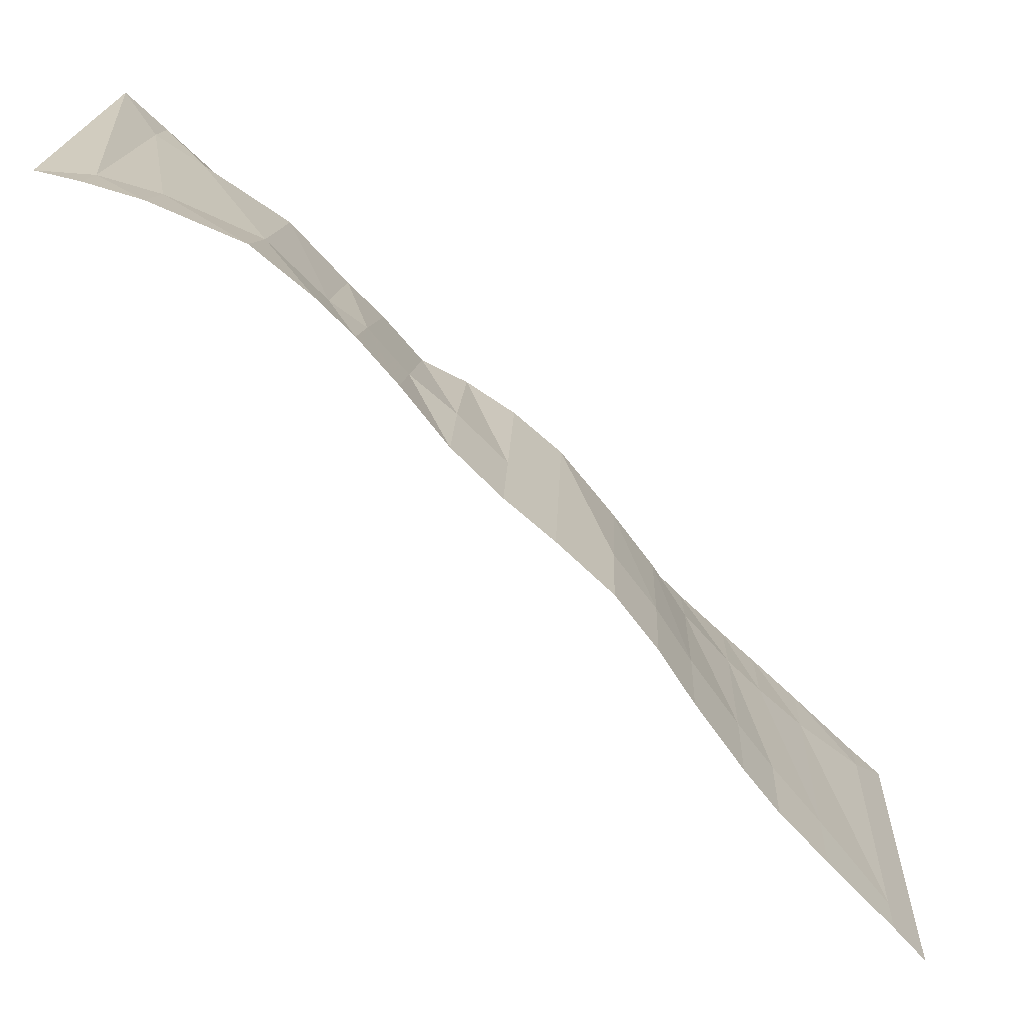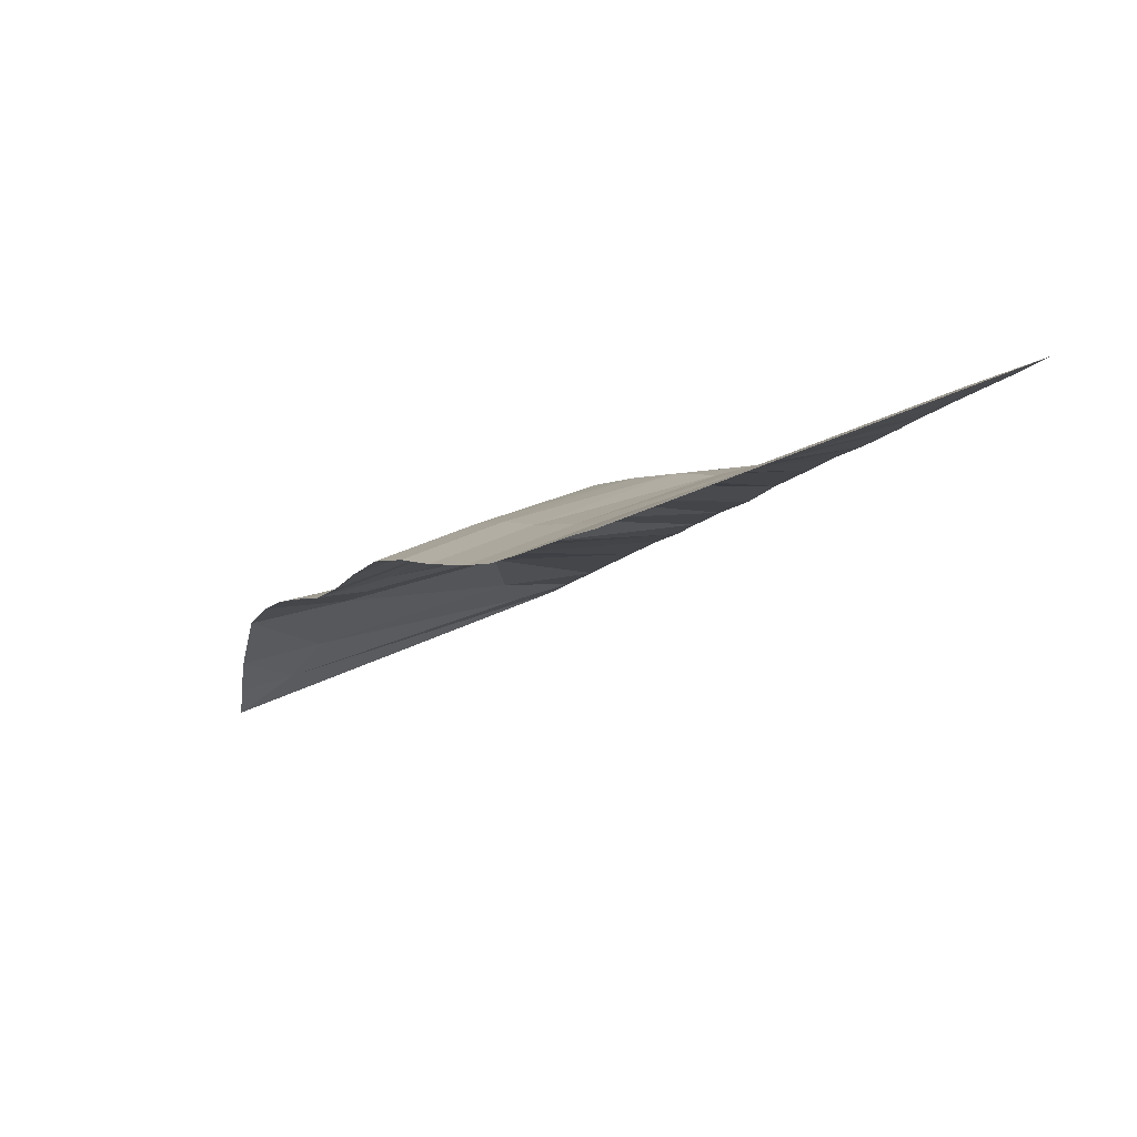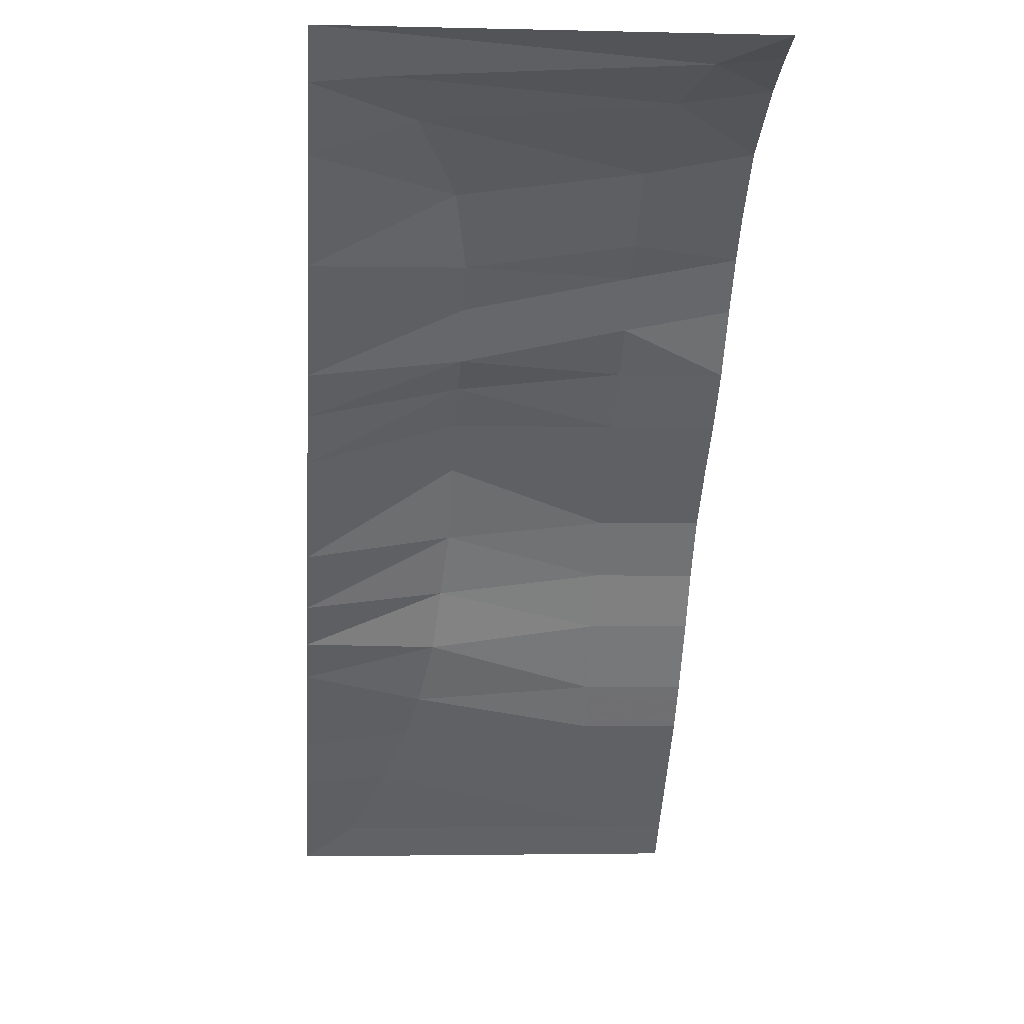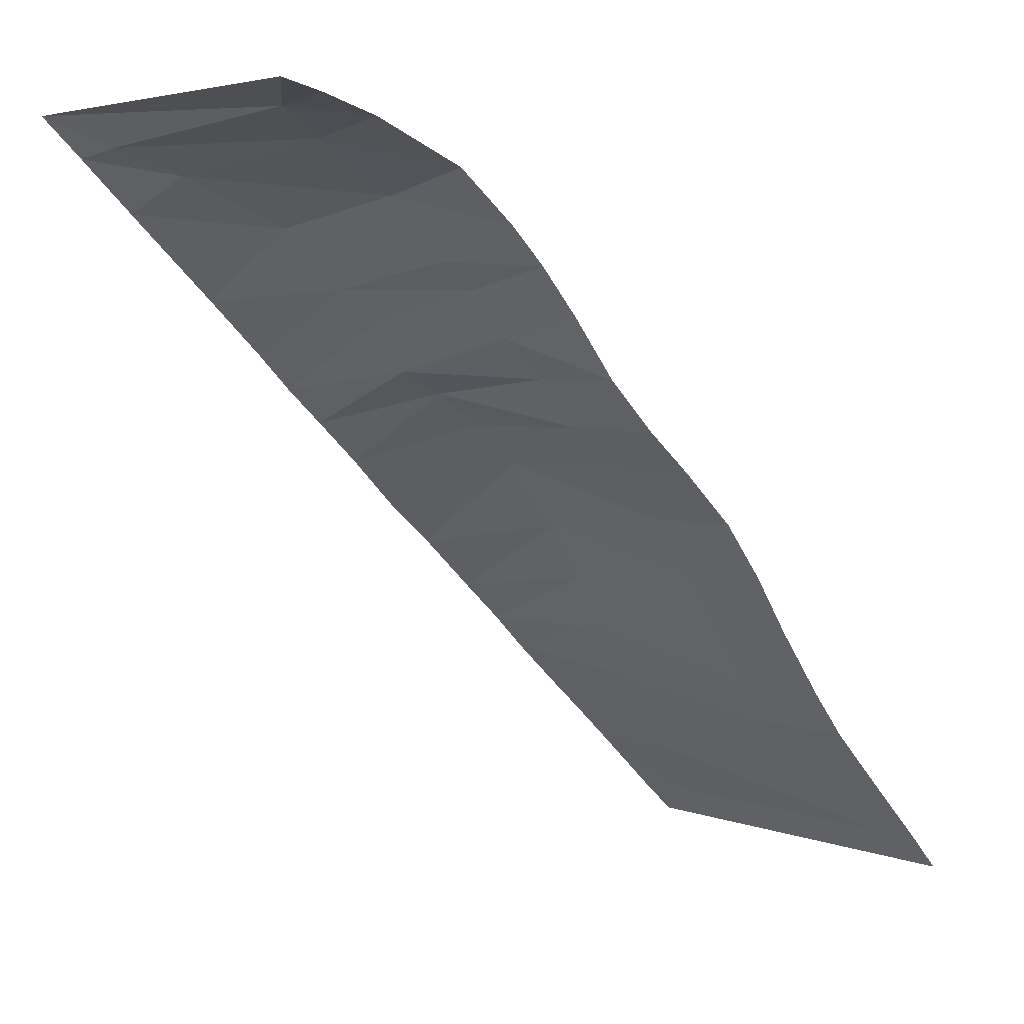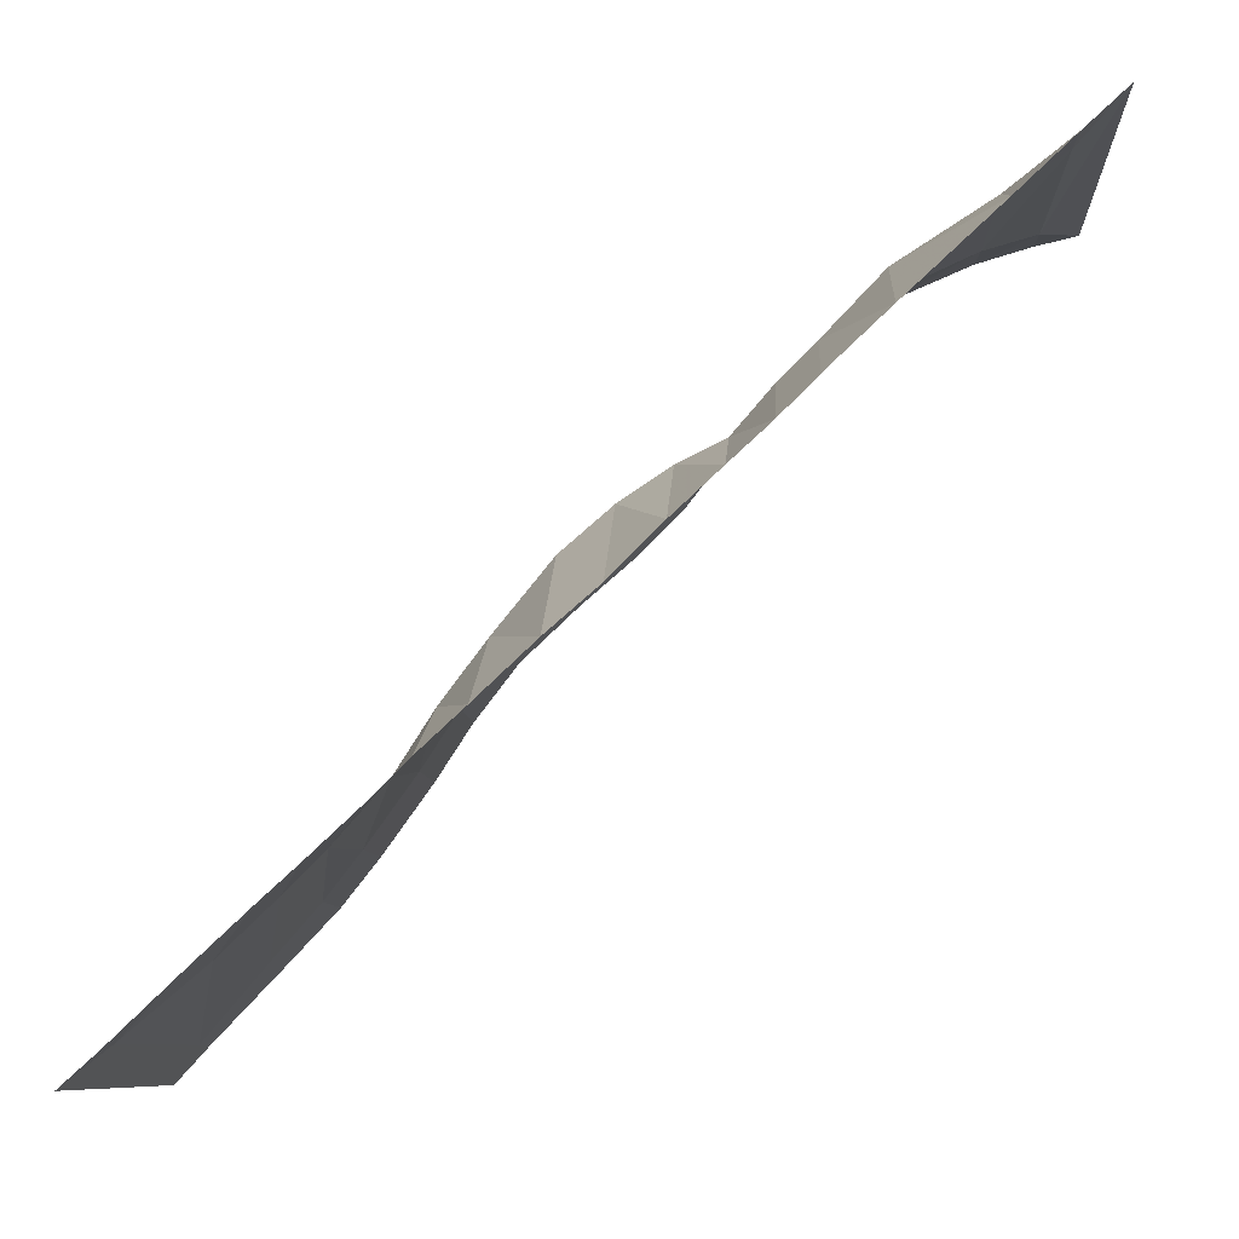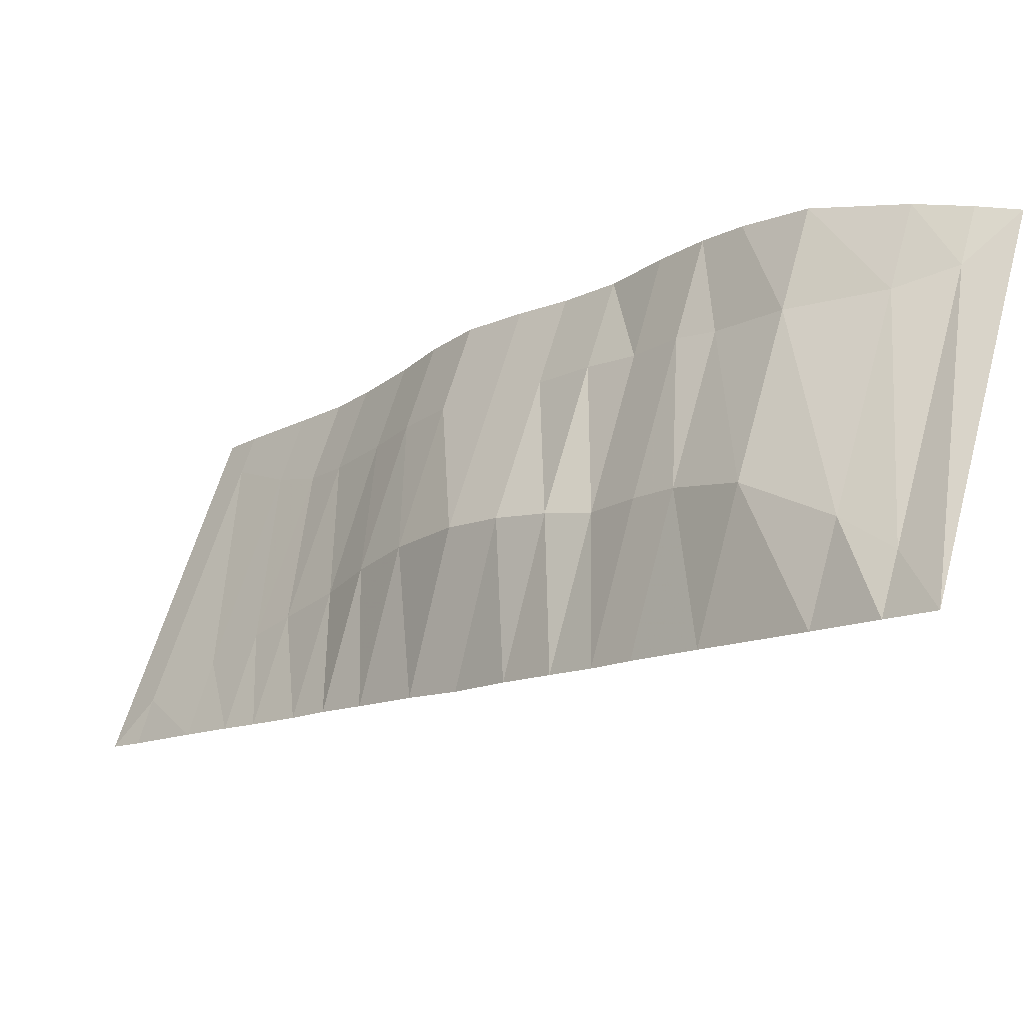
<metadata>
{"format":"obj","ext":"obj","renderer":"f3d","projection":"perspective","resolution":1024,"background":"white","views":[{"elev":19.7,"azim":-87.8,"up":"+Y"},{"elev":40.6,"azim":-30.6,"up":"+Z"},{"elev":-2.7,"azim":175.1,"up":"+Y"},{"elev":4.0,"azim":-129.2,"up":"+Y"},{"elev":-8.9,"azim":93.4,"up":"+Y"},{"elev":60.5,"azim":105.5,"up":"+Y"}]}
</metadata>
<code>
v 0.5 0 -1
v 0.5 -0.09375 -0.8984
v 0.3438 -0.07812 -0.8984
v -0.3516 -0.03906 -0.8984
v -0.5 0 -1
v -0.5 -0.02344 -0.8984
v -0.5 -0.0625 -0.7656
v -0.2891 -0.09375 -0.7656
v -0.5 -0.1562 -0.5469
v -0.25 -0.2031 -0.5469
v -0.5 -0.2734 -0.4062
v -0.25 -0.3438 -0.4062
v -0.5 -0.3594 -0.3203
v -0.25 -0.4062 -0.3203
v -0.5 -0.4688 -0.2266
v -0.25 -0.5156 -0.2266
v -0.5 -0.6094 -0.1172
v -0.25 -0.6094 -0.1172
v -0.5 -0.7266 0
v -0.25 -0.7266 0
v -0.5 -0.8281 0.1172
v -0.25 -0.8281 0.1172
v -0.5 -0.9531 0.25
v -0.25 -0.9531 0.25
v -0.5 -1.086 0.3516
v -0.25 -1.086 0.3516
v -0.5 -1.219 0.4375
v -0.25 -1.219 0.4375
v -0.5 -1.383 0.5547
v -0.25 -1.383 0.5547
v -0.5 -1.492 0.6406
v -0.2578 -1.492 0.6406
v -0.5 -1.617 0.7578
v -0.2969 -1.617 0.7578
v -0.5 -1.789 0.9219
v -0.3828 -1.789 0.9219
v -0.5 -1.875 1
v 0.375 -1.789 0.9219
v 0.5 -1.875 1
v 0.5 -1.805 0.9219
v 0.5 -1.648 0.7578
v 0.2891 -1.633 0.7578
v 0.5 -1.539 0.6406
v 0.2344 -1.508 0.6406
v 0.5 -1.461 0.5547
v 0.2031 -1.414 0.5547
v 0.5 -1.352 0.4375
v 0.1719 -1.273 0.4375
v 0.5 -1.266 0.3516
v 0.1562 -1.133 0.3516
v 0.5 -1.172 0.25
v 0.1406 -0.9922 0.25
v 0.5 -1.047 0.1172
v 0.1406 -0.8281 0.1172
v 0.5 -0.9453 0
v 0.1406 -0.7266 0
v 0.5 -0.8281 -0.1172
v 0.1406 -0.6484 -0.1172
v 0.5 -0.7266 -0.2266
v 0.1406 -0.5938 -0.2266
v 0.5 -0.6406 -0.3203
v 0.1406 -0.4844 -0.3203
v 0.5 -0.5547 -0.4062
v 0.1406 -0.3984 -0.4062
v 0.5 -0.4219 -0.5469
v 0.1719 -0.2578 -0.5469
v 0.5 -0.2188 -0.7656
v 0.2656 -0.1406 -0.7656
f 1 2 3
f 1 3 4
f 1 4 5
f 5 4 6
f 6 4 7
f 7 4 8
f 67 68 2
f 2 68 3
f 3 68 8
f 3 8 4
f 7 8 9
f 9 8 10
f 9 10 11
f 11 10 12
f 63 64 65
f 65 64 66
f 65 66 67
f 67 66 68
f 66 64 12
f 66 12 10
f 66 10 68
f 68 10 8
f 11 12 13
f 13 12 14
f 13 14 15
f 15 14 16
f 15 16 17
f 17 16 18
f 57 58 59
f 59 58 60
f 59 60 61
f 61 60 62
f 61 62 63
f 63 62 64
f 62 60 16
f 62 16 14
f 62 14 64
f 64 14 12
f 60 58 18
f 60 18 16
f 17 18 19
f 19 18 20
f 19 20 21
f 21 20 22
f 21 22 23
f 23 22 24
f 51 52 53
f 53 52 54
f 53 54 55
f 55 54 56
f 55 56 57
f 57 56 58
f 58 56 20
f 58 20 18
f 56 54 22
f 56 22 20
f 54 52 24
f 54 24 22
f 23 24 25
f 25 24 26
f 25 26 27
f 27 26 28
f 27 28 29
f 29 28 30
f 29 30 31
f 31 30 32
f 43 44 45
f 45 44 46
f 45 46 47
f 47 46 48
f 47 48 49
f 49 48 50
f 49 50 51
f 51 50 52
f 52 50 26
f 52 26 24
f 50 48 28
f 50 28 26
f 48 46 30
f 48 30 28
f 46 44 32
f 46 32 30
f 31 32 33
f 33 32 34
f 33 34 35
f 35 34 36
f 35 36 37
f 37 36 38
f 37 38 39
f 39 38 40
f 40 38 41
f 41 38 42
f 41 42 43
f 43 42 44
f 44 42 34
f 44 34 32
f 42 38 36
f 42 36 34

</code>
